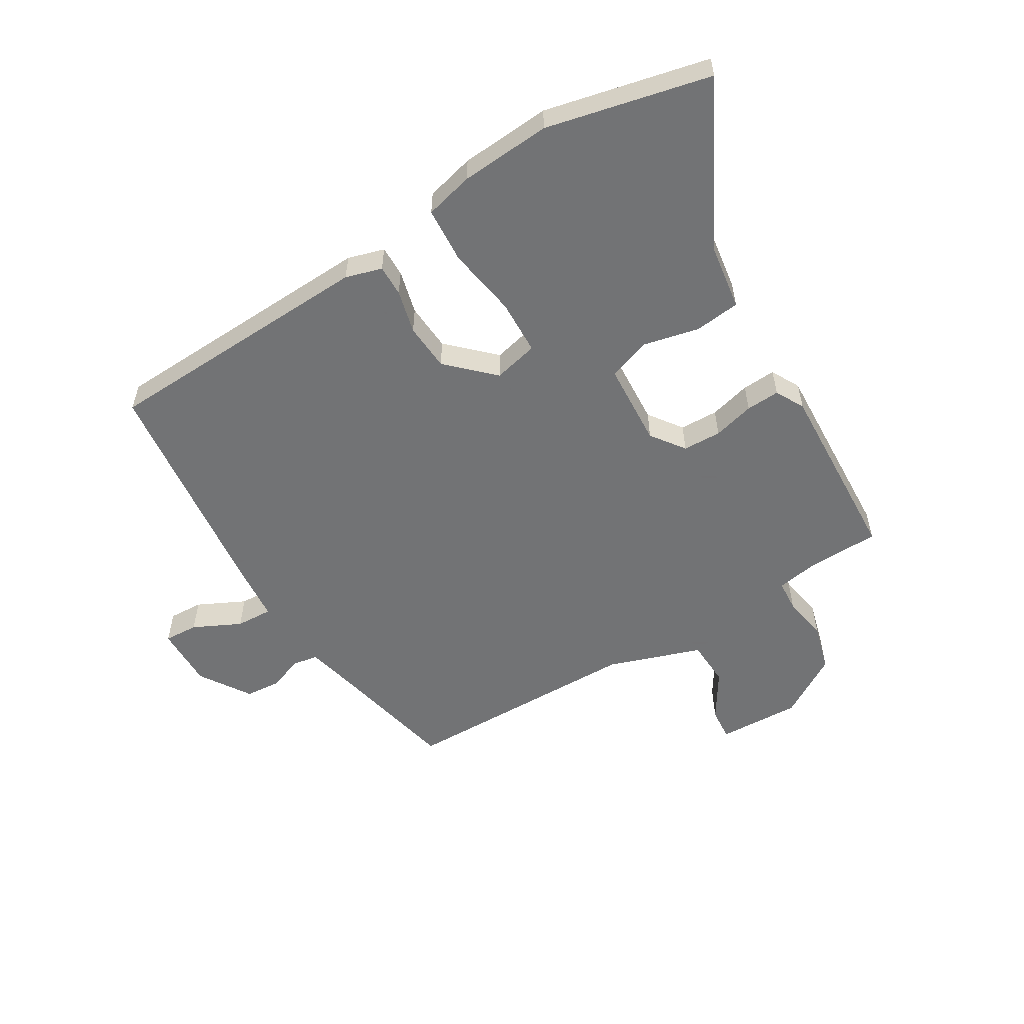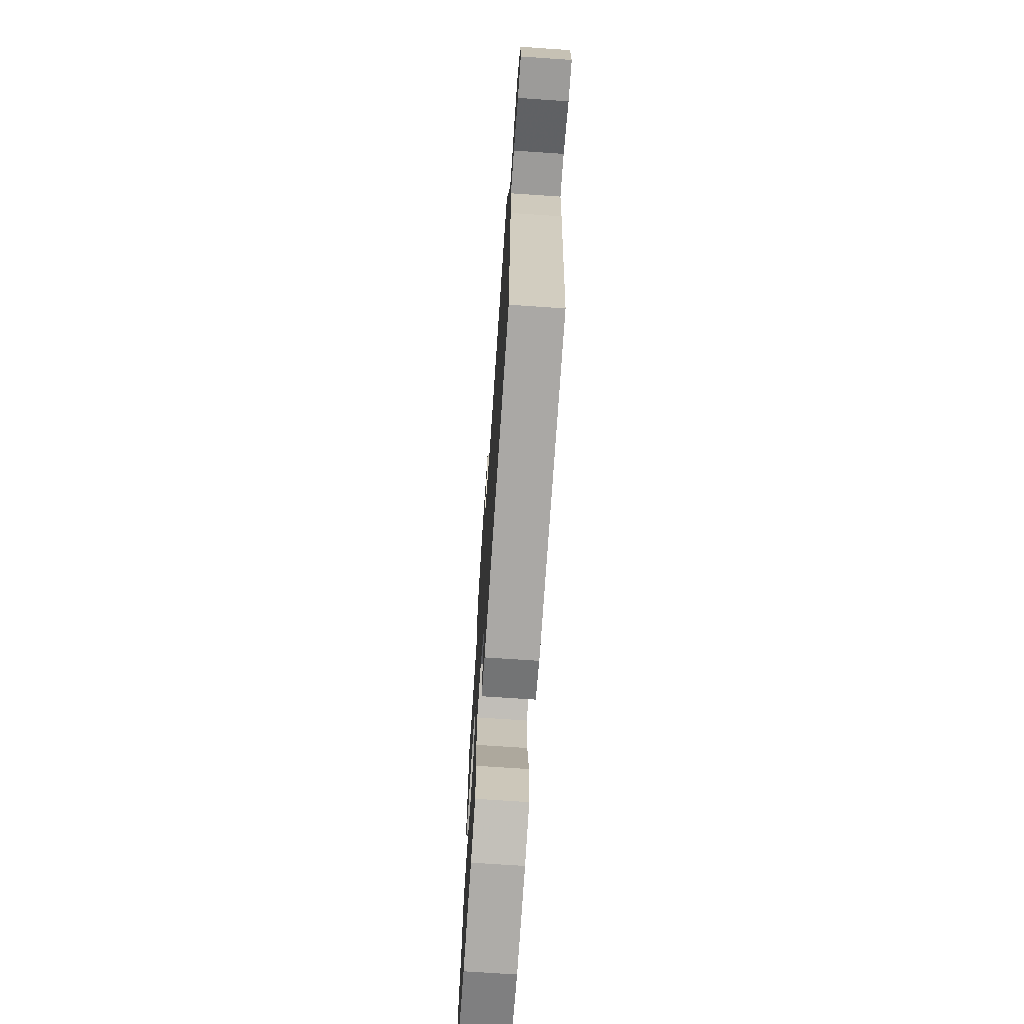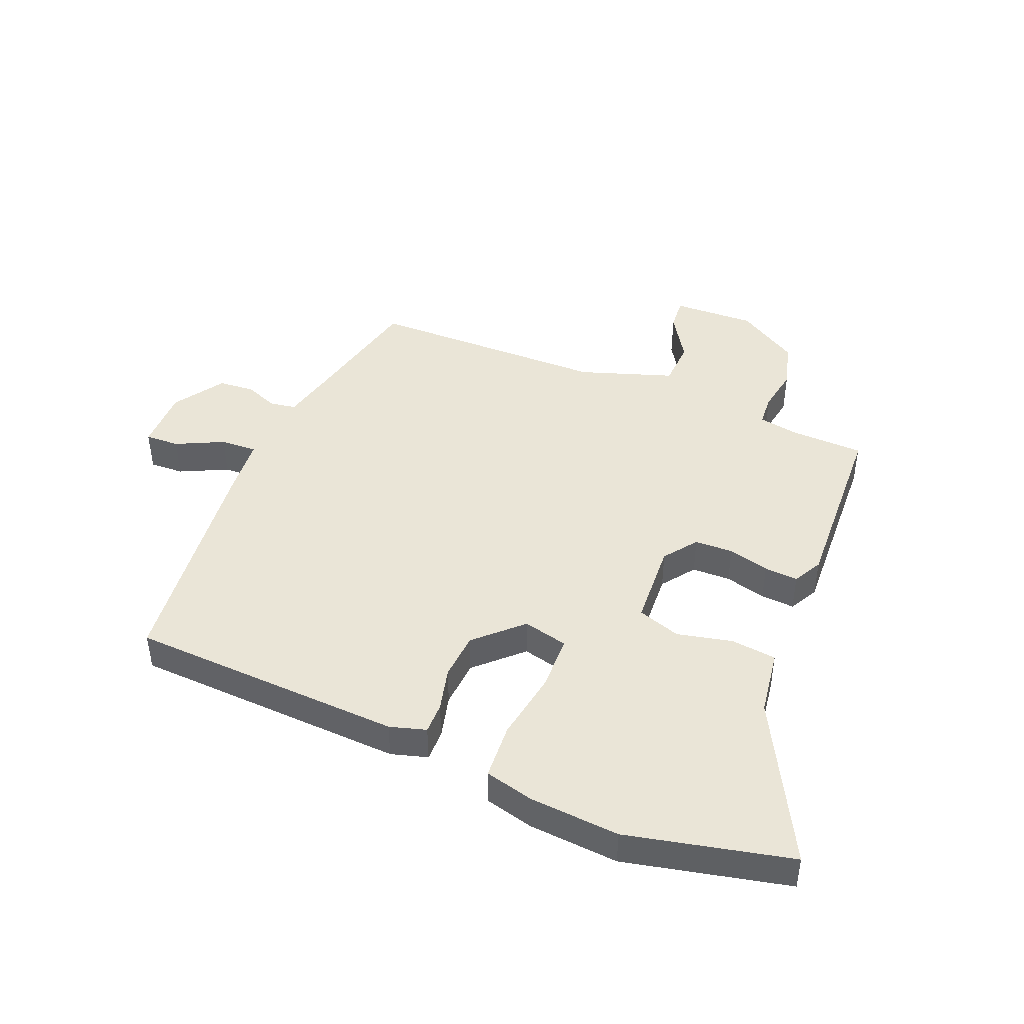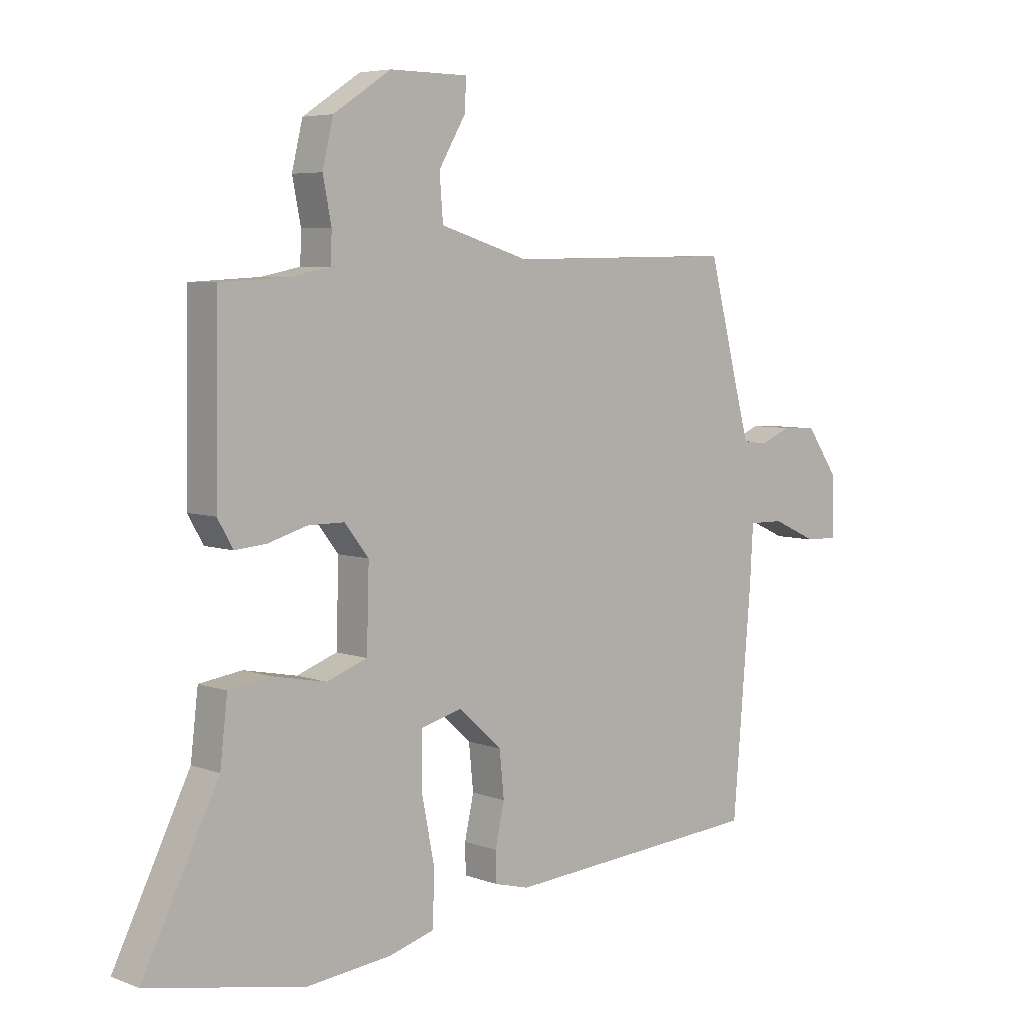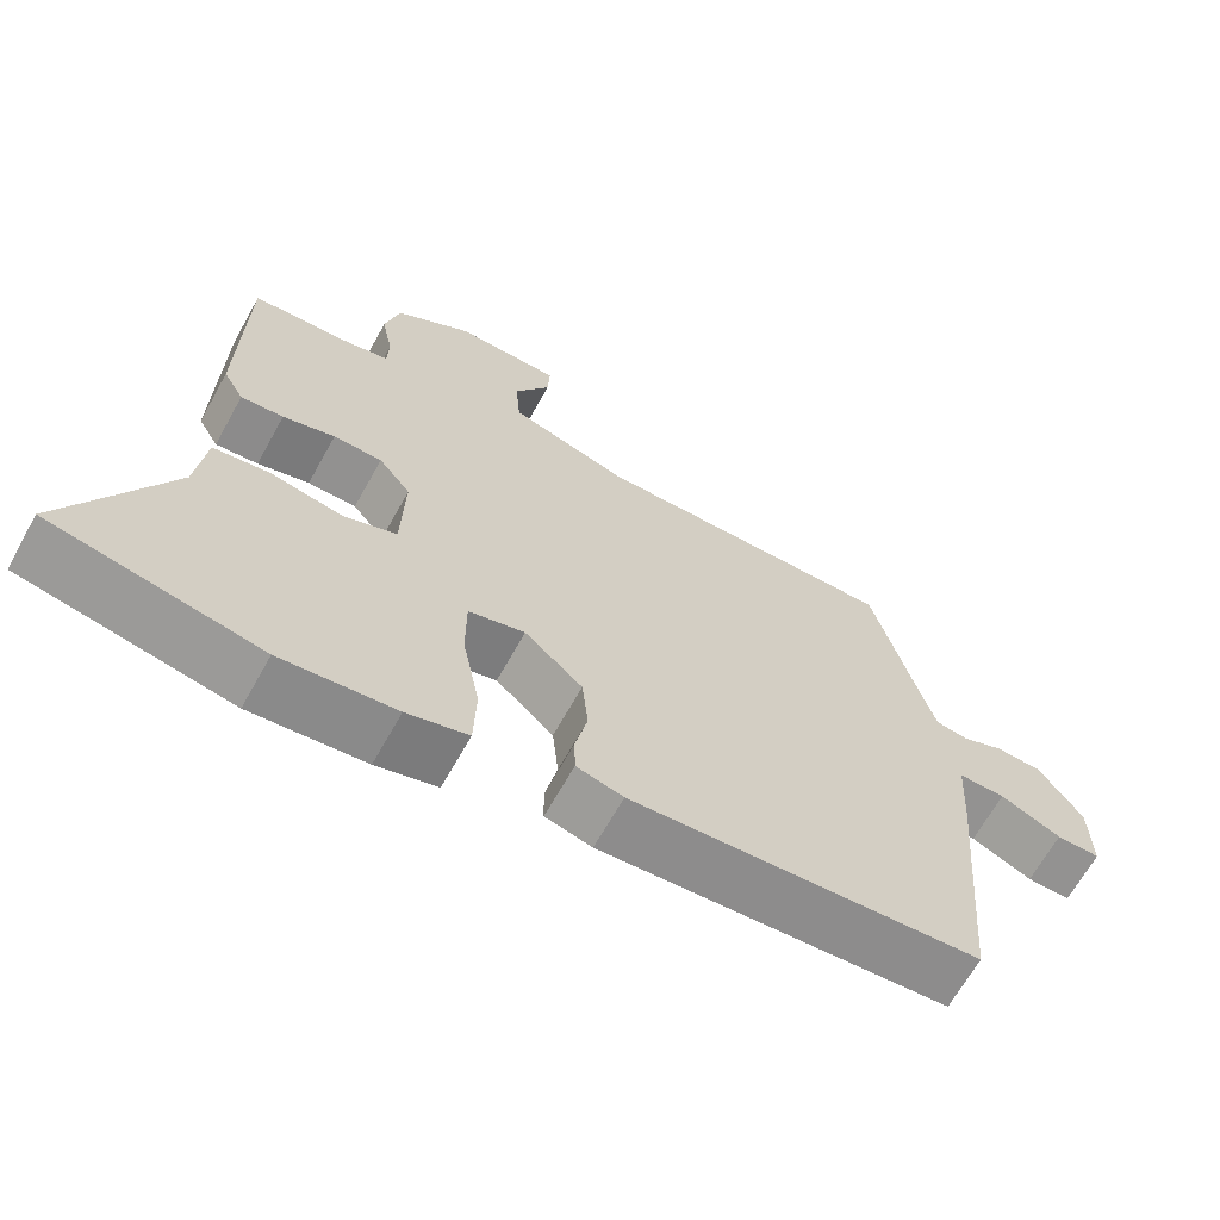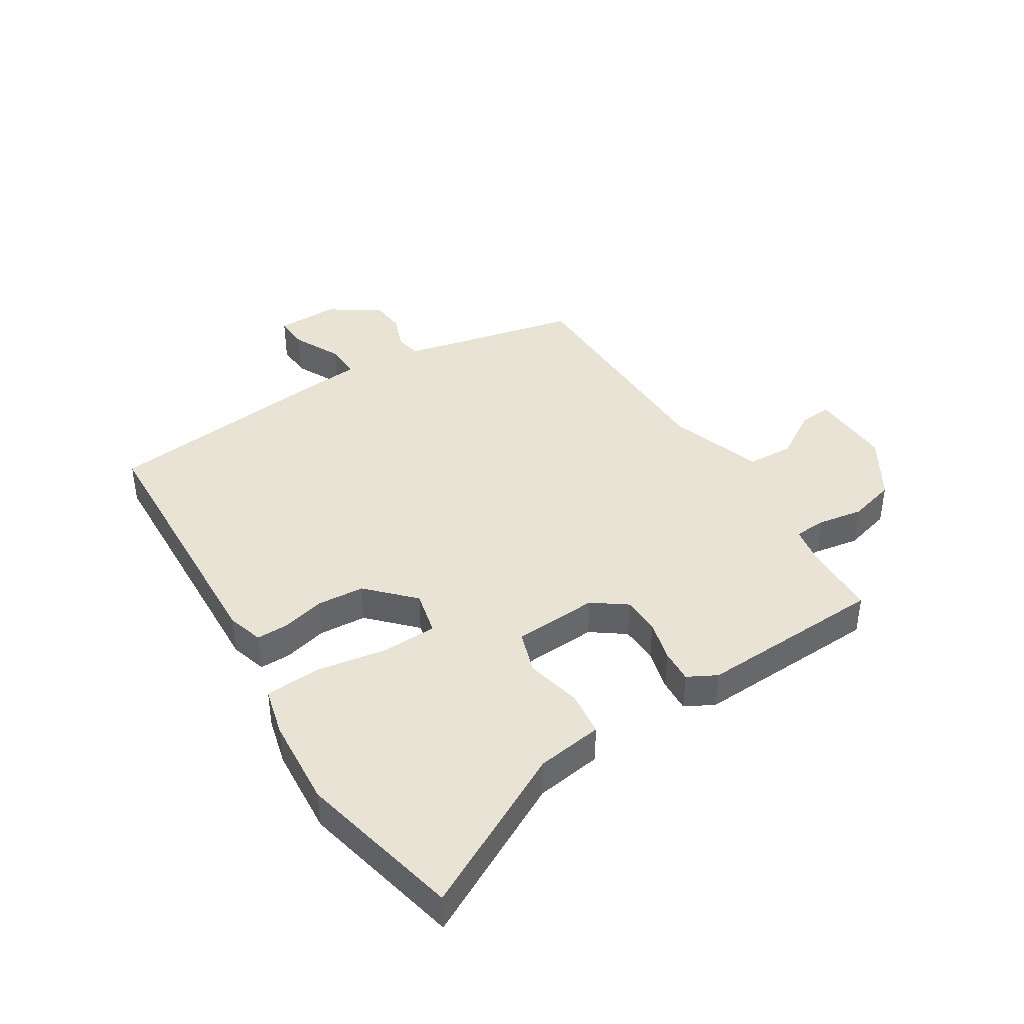
<metadata>
{"format":"obj","ext":"obj","renderer":"f3d","projection":"perspective","resolution":1024,"background":"white","views":[{"elev":-55.7,"azim":-150.7,"up":"+Y"},{"elev":-70.8,"azim":86.1,"up":"+Z"},{"elev":44.3,"azim":-159.3,"up":"+Y"},{"elev":5.6,"azim":-41.6,"up":"+Z"},{"elev":-66.1,"azim":-29.1,"up":"+Z"},{"elev":41.1,"azim":-123.8,"up":"+Y"}]}
</metadata>
<code>
v -0.502 0.07 0.455
v -0.38 0.07 0.462
v -0.313 0.07 0.476
v -0.311 0.07 0.529
v -0.326 0.07 0.604
v -0.307 0.07 0.683
v -0.206 0.07 0.749
v -0.068 0.07 0.748
v -0.071 0.07 0.693
v -0.118 0.07 0.613
v -0.112 0.07 0.535
v 0.045 0.07 0.487
v 0.446 0.07 0.494
v 0.499 0.07 0.287
v 0.523 0.07 0.198
v 0.566 0.07 0.192
v 0.621 0.07 0.215
v 0.681 0.07 0.212
v 0.738 0.07 0.13
v 0.74 0.07 0.026
v 0.683 0.07 0.027
v 0.603 0.07 0.063
v 0.542 0.07 0.064
v 0.536 0.07 -0.039
v 0.504 0.07 -0.421
v 0.049 0.07 -0.455
v -0.012 0.07 -0.439
v -0.013 0.07 -0.387
v 0.003 0.07 -0.314
v -0.005 0.07 -0.235
v -0.081 0.07 -0.166
v -0.155 0.07 -0.186
v -0.155 0.07 -0.278
v -0.132 0.07 -0.394
v -0.135 0.07 -0.487
v -0.215 0.07 -0.51
v -0.365 0.07 -0.526
v -0.639 0.07 -0.473
v -0.506 0.07 -0.203
v -0.493 0.07 -0.092
v -0.418 0.07 -0.081
v -0.325 0.07 -0.099
v -0.254 0.07 -0.073
v -0.25 0.07 0.068
v -0.292 0.07 0.122
v -0.356 0.07 0.122
v -0.424 0.07 0.102
v -0.48 0.07 0.097
v -0.507 0.07 0.144
v -0.502 0 0.455
v -0.38 0 0.462
v -0.313 0 0.476
v -0.311 0 0.529
v -0.326 0 0.604
v -0.307 0 0.683
v -0.206 0 0.749
v -0.068 0 0.748
v -0.071 0 0.693
v -0.118 0 0.613
v -0.112 0 0.535
v 0.045 0 0.487
v 0.446 0 0.494
v 0.499 0 0.287
v 0.523 0 0.198
v 0.566 0 0.192
v 0.621 0 0.215
v 0.681 0 0.212
v 0.738 0 0.13
v 0.74 0 0.026
v 0.683 0 0.027
v 0.603 0 0.063
v 0.542 0 0.064
v 0.536 0 -0.039
v 0.504 0 -0.421
v 0.049 0 -0.455
v -0.012 0 -0.439
v -0.013 0 -0.387
v 0.003 0 -0.314
v -0.005 0 -0.235
v -0.081 0 -0.166
v -0.155 0 -0.186
v -0.155 0 -0.278
v -0.132 0 -0.394
v -0.135 0 -0.487
v -0.215 0 -0.51
v -0.365 0 -0.526
v -0.639 0 -0.473
v -0.506 0 -0.203
v -0.493 0 -0.092
v -0.418 0 -0.081
v -0.325 0 -0.099
v -0.254 0 -0.073
v -0.25 0 0.068
v -0.292 0 0.122
v -0.356 0 0.122
v -0.424 0 0.102
v -0.48 0 0.097
v -0.507 0 0.144
f 46 47 48 49
f 45 46 49 1
f 44 45 1 2
f 39 40 41 42
f 39 42 43
f 38 39 43
f 37 38 43
f 36 37 43
f 33 34 35 36
f 32 33 36 43
f 31 32 43 44
f 26 27 28 29
f 26 29 30
f 23 24 25 26
f 23 26 30
f 19 20 21 22
f 19 22 23
f 16 17 18 19
f 15 16 19 23
f 14 15 23 30
f 12 13 14 30
f 7 8 9 10
f 7 10 11
f 4 5 6 7
f 3 4 7 11
f 31 44 2 3
f 12 30 31
f 3 11 12 31
f 98 97 96 95
f 50 98 95 94
f 51 50 94 93
f 91 90 89 88
f 92 91 88
f 92 88 87
f 92 87 86
f 92 86 85
f 85 84 83 82
f 92 85 82 81
f 93 92 81 80
f 78 77 76 75
f 79 78 75
f 75 74 73 72
f 79 75 72
f 71 70 69 68
f 72 71 68
f 68 67 66 65
f 72 68 65 64
f 79 72 64 63
f 79 63 62 61
f 59 58 57 56
f 60 59 56
f 56 55 54 53
f 60 56 53 52
f 52 51 93 80
f 80 79 61
f 80 61 60 52
f 1 50 51 2
f 2 51 52 3
f 3 52 53 4
f 4 53 54 5
f 5 54 55 6
f 6 55 56 7
f 7 56 57 8
f 8 57 58 9
f 9 58 59 10
f 10 59 60 11
f 11 60 61 12
f 12 61 62 13
f 13 62 63 14
f 14 63 64 15
f 15 64 65 16
f 16 65 66 17
f 17 66 67 18
f 18 67 68 19
f 19 68 69 20
f 20 69 70 21
f 21 70 71 22
f 22 71 72 23
f 23 72 73 24
f 24 73 74 25
f 25 74 75 26
f 26 75 76 27
f 27 76 77 28
f 28 77 78 29
f 29 78 79 30
f 30 79 80 31
f 31 80 81 32
f 32 81 82 33
f 33 82 83 34
f 34 83 84 35
f 35 84 85 36
f 36 85 86 37
f 37 86 87 38
f 38 87 88 39
f 39 88 89 40
f 40 89 90 41
f 41 90 91 42
f 42 91 92 43
f 43 92 93 44
f 44 93 94 45
f 45 94 95 46
f 46 95 96 47
f 47 96 97 48
f 48 97 98 49
f 49 98 50 1

</code>
